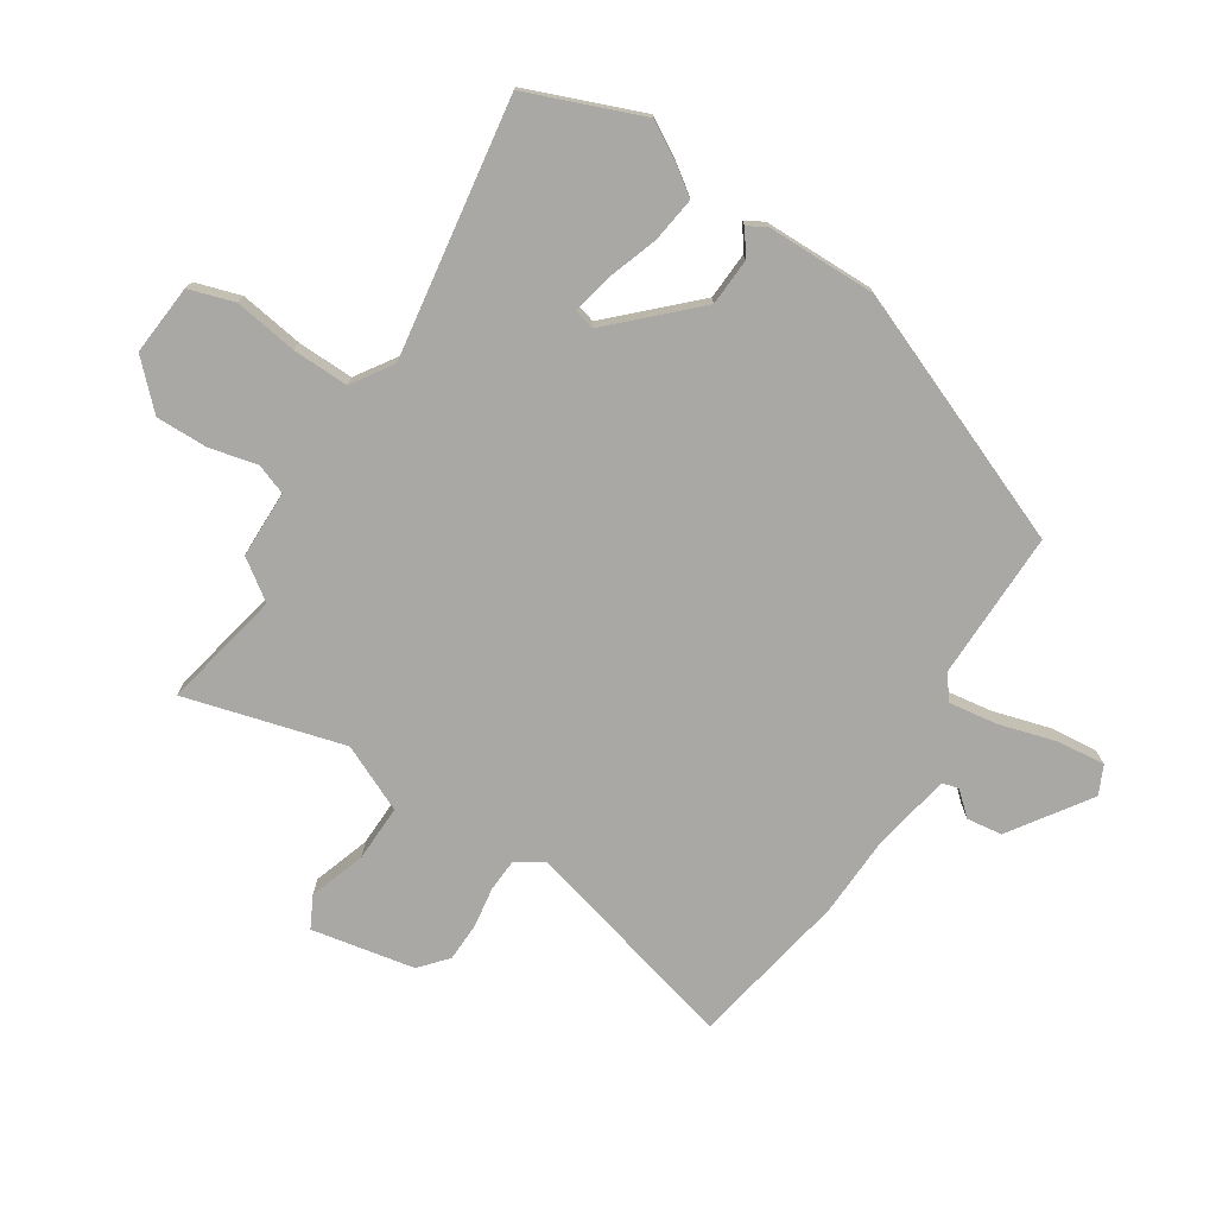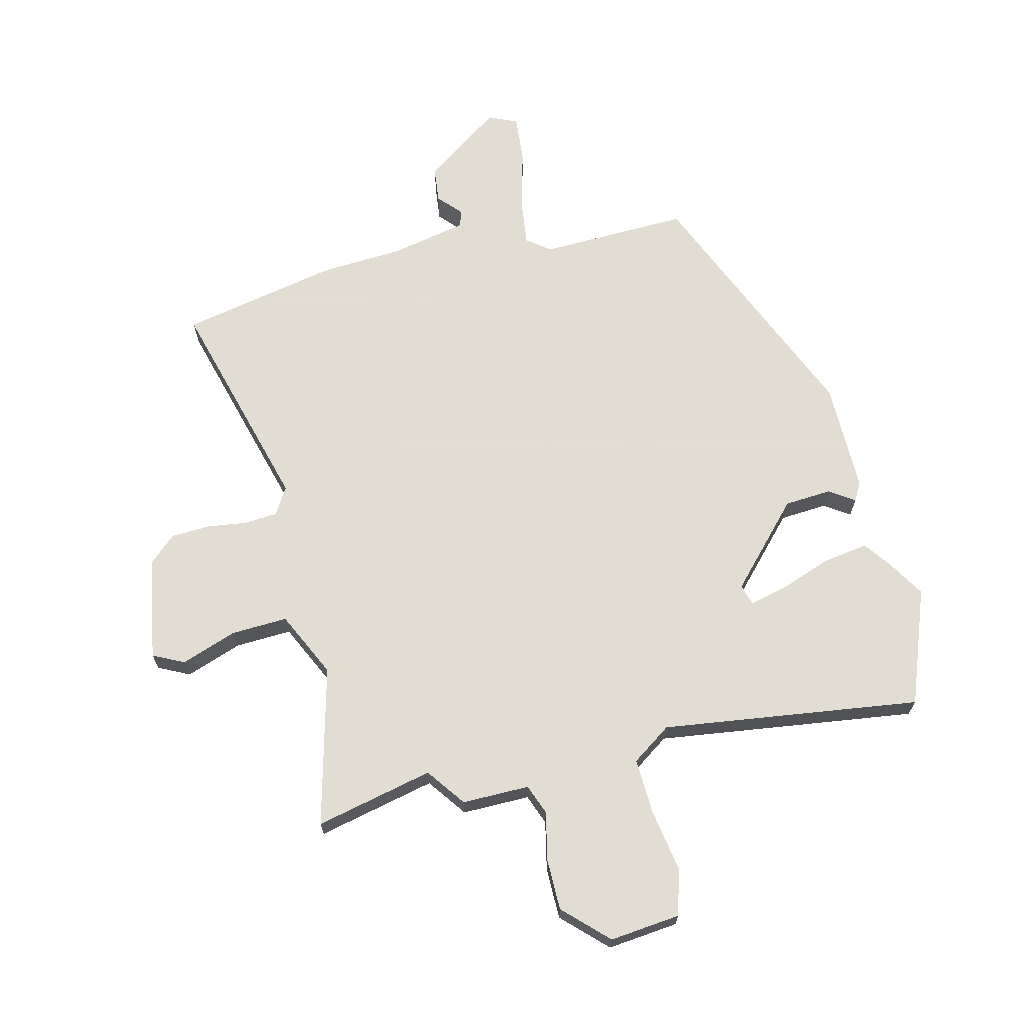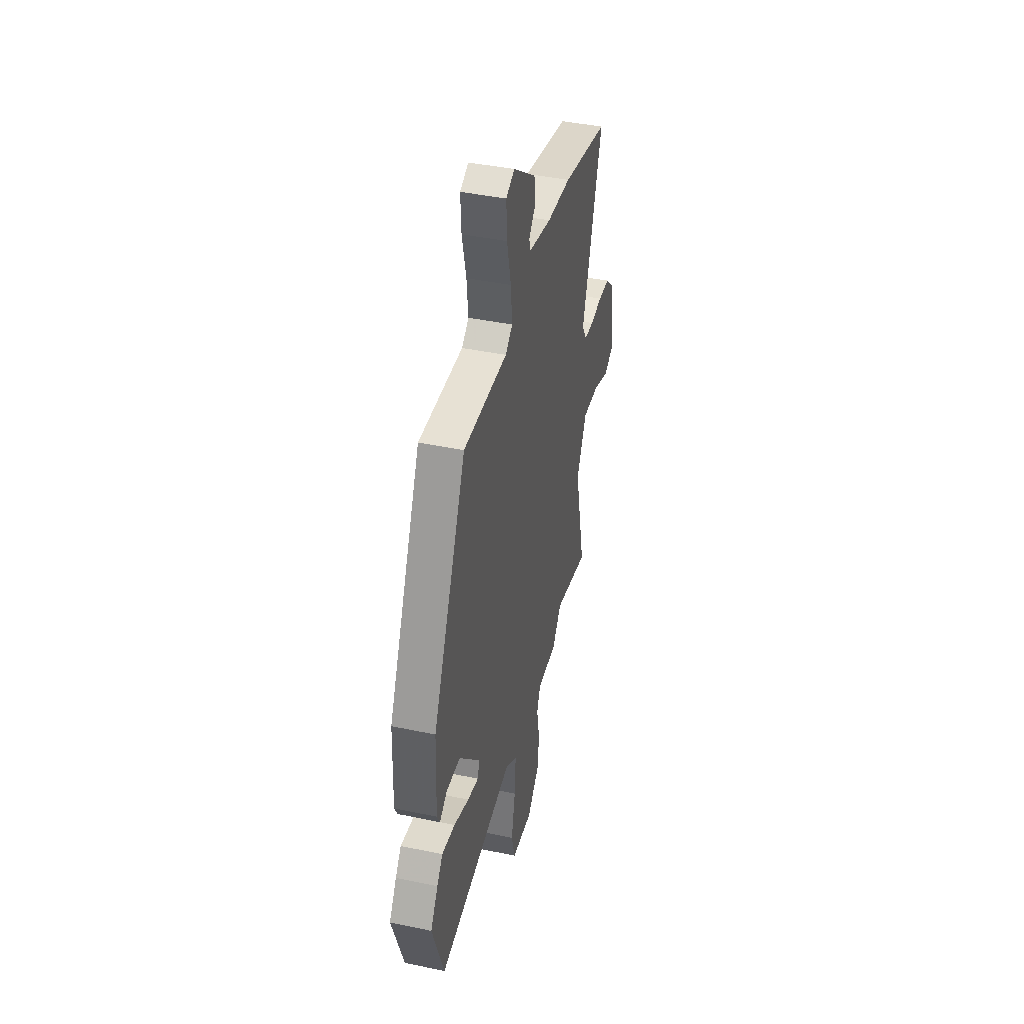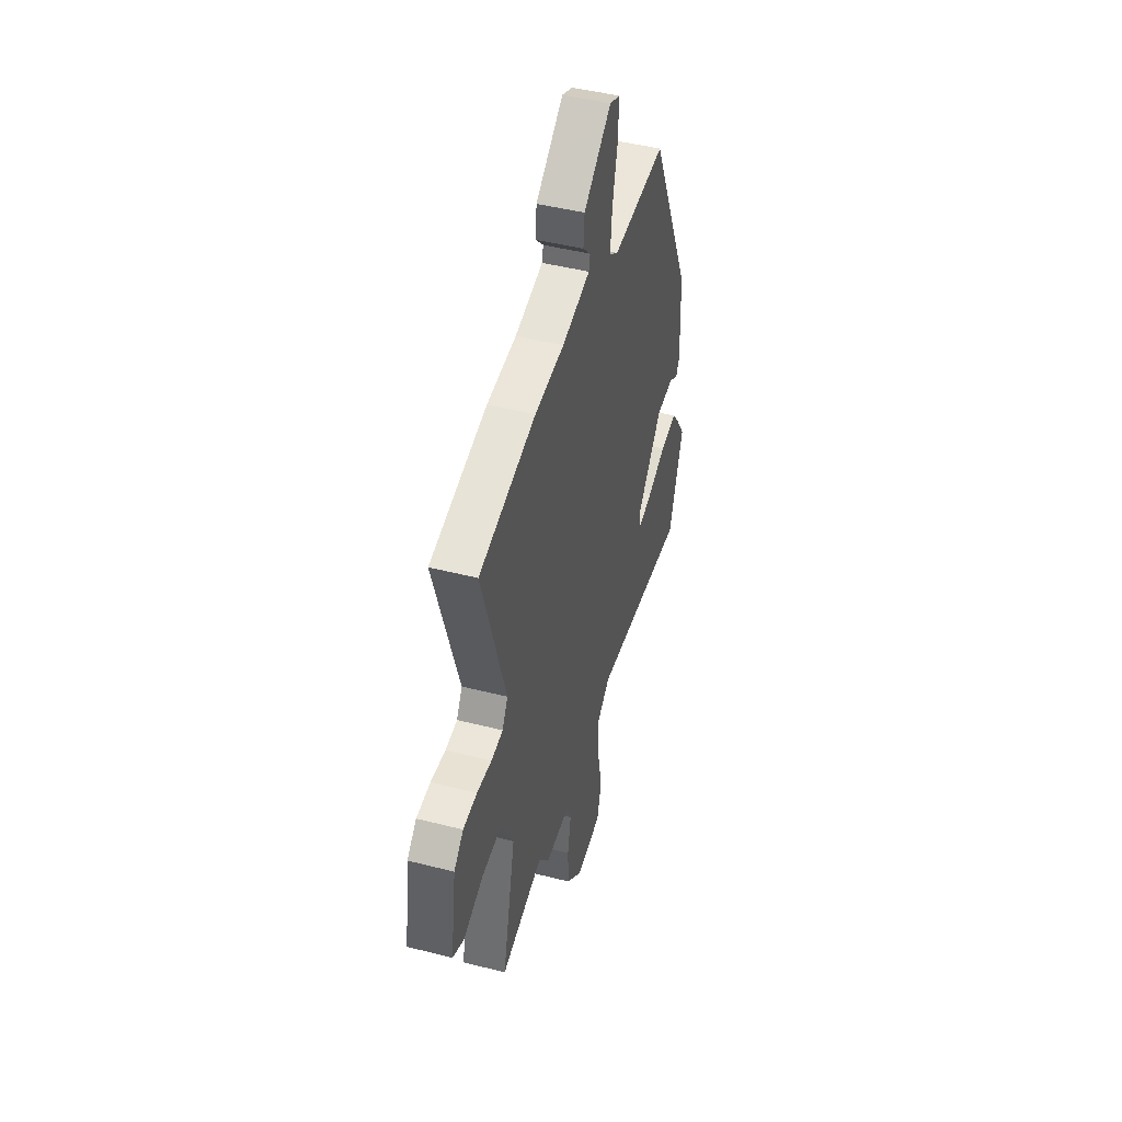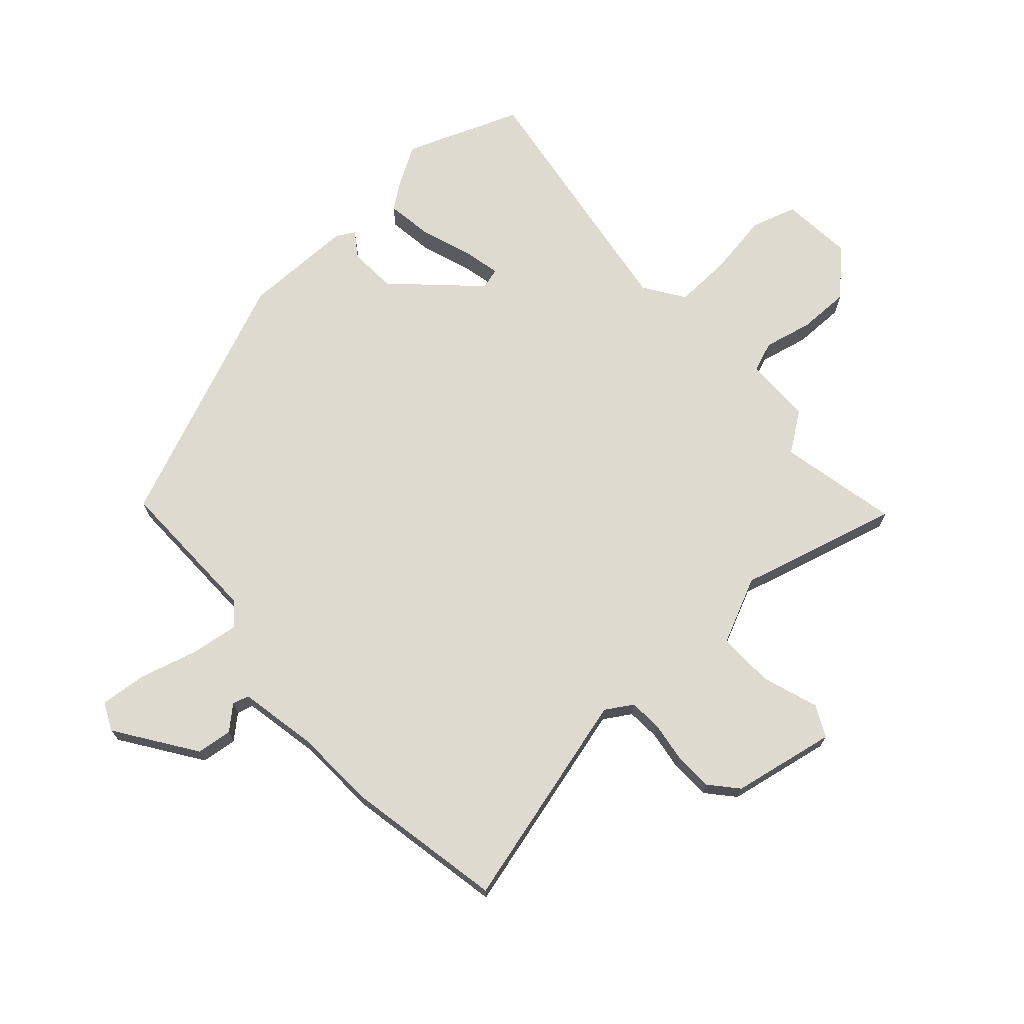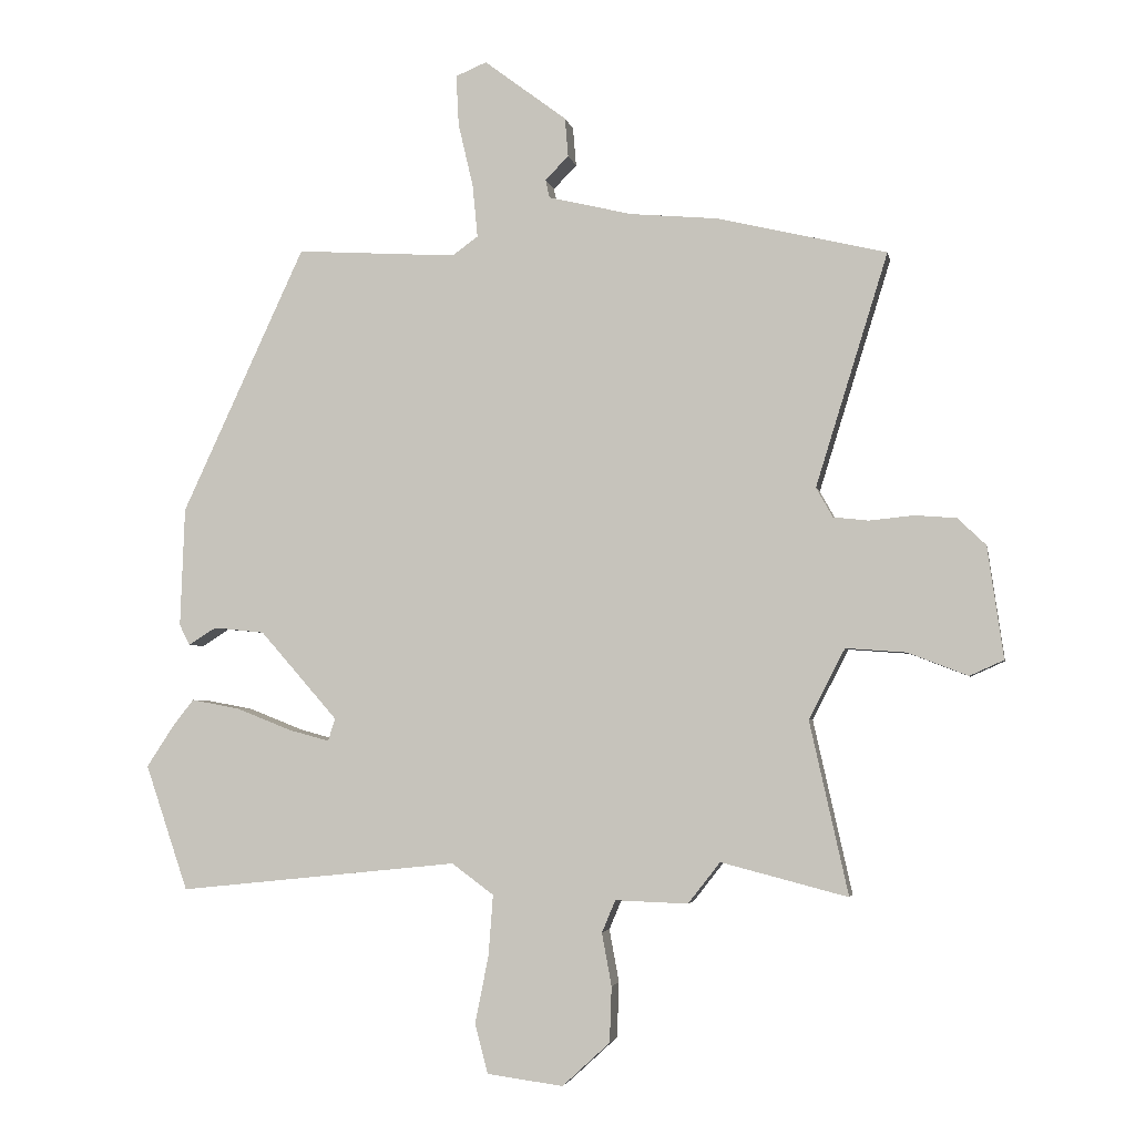
<metadata>
{"format":"obj","ext":"obj","renderer":"f3d","projection":"perspective","resolution":1024,"background":"white","views":[{"elev":-75.2,"azim":-119.9,"up":"+Y"},{"elev":68.1,"azim":168.1,"up":"+Y"},{"elev":42.5,"azim":-75.9,"up":"+Z"},{"elev":45.8,"azim":106.4,"up":"+Z"},{"elev":71.0,"azim":50.4,"up":"+Y"},{"elev":-3.5,"azim":10.5,"up":"+Z"}]}
</metadata>
<code>
v -0.311 0.07 0.504
v -0.062 0.07 0.489
v -0.022 0.07 0.518
v -0.03 0.07 0.6
v -0.053 0.07 0.698
v -0.057 0.07 0.777
v -0.009 0.07 0.797
v 0.119 0.07 0.701
v 0.124 0.07 0.641
v 0.088 0.07 0.604
v 0.094 0.07 0.576
v 0.224 0.07 0.545
v 0.36 0.07 0.533
v 0.623 0.07 0.471
v 0.511 0.07 0.11
v 0.537 0.07 0.064
v 0.592 0.07 0.058
v 0.66 0.07 0.065
v 0.725 0.07 0.06
v 0.769 0.07 0.018
v 0.794 0.07 -0.156
v 0.741 0.07 -0.18
v 0.648 0.07 -0.144
v 0.554 0.07 -0.137
v 0.498 0.07 -0.246
v 0.558 0.07 -0.515
v 0.361 0.07 -0.464
v 0.311 0.07 -0.528
v 0.198 0.07 -0.524
v 0.177 0.07 -0.574
v 0.192 0.07 -0.656
v 0.189 0.07 -0.742
v 0.115 0.07 -0.81
v -0.003 0.07 -0.794
v -0.023 0.07 -0.717
v -0.002 0.07 -0.612
v 0.005 0.07 -0.518
v -0.06 0.07 -0.47
v -0.495 0.07 -0.515
v -0.561 0.07 -0.32
v -0.519 0.07 -0.256
v -0.486 0.07 -0.214
v -0.411 0.07 -0.228
v -0.325 0.07 -0.262
v -0.262 0.07 -0.279
v -0.251 0.07 -0.244
v -0.371 0.07 -0.107
v -0.45 0.07 -0.099
v -0.493 0.07 -0.126
v -0.509 0.07 -0.094
v -0.502 0.07 0.091
v -0.311 0 0.504
v -0.062 0 0.489
v -0.022 0 0.518
v -0.03 0 0.6
v -0.053 0 0.698
v -0.057 0 0.777
v -0.009 0 0.797
v 0.119 0 0.701
v 0.124 0 0.641
v 0.088 0 0.604
v 0.094 0 0.576
v 0.224 0 0.545
v 0.36 0 0.533
v 0.623 0 0.471
v 0.511 0 0.11
v 0.537 0 0.064
v 0.592 0 0.058
v 0.66 0 0.065
v 0.725 0 0.06
v 0.769 0 0.018
v 0.794 0 -0.156
v 0.741 0 -0.18
v 0.648 0 -0.144
v 0.554 0 -0.137
v 0.498 0 -0.246
v 0.558 0 -0.515
v 0.361 0 -0.464
v 0.311 0 -0.528
v 0.198 0 -0.524
v 0.177 0 -0.574
v 0.192 0 -0.656
v 0.189 0 -0.742
v 0.115 0 -0.81
v -0.003 0 -0.794
v -0.023 0 -0.717
v -0.002 0 -0.612
v 0.005 0 -0.518
v -0.06 0 -0.47
v -0.495 0 -0.515
v -0.561 0 -0.32
v -0.519 0 -0.256
v -0.486 0 -0.214
v -0.411 0 -0.228
v -0.325 0 -0.262
v -0.262 0 -0.279
v -0.251 0 -0.244
v -0.371 0 -0.107
v -0.45 0 -0.099
v -0.493 0 -0.126
v -0.509 0 -0.094
v -0.502 0 0.091
f 51 1 2
f 50 51 2
f 49 50 2
f 48 49 2
f 47 48 2 3
f 46 47 3
f 42 43 44
f 41 42 44
f 40 41 44
f 39 40 44
f 38 39 44
f 37 38 44 45
f 34 35 36
f 33 34 36
f 32 33 36
f 31 32 36
f 30 31 36
f 29 30 36 37
f 27 28 29
f 37 45 46
f 29 37 46
f 27 29 46
f 21 22 23
f 20 21 23
f 19 20 23
f 18 19 23
f 17 18 23
f 16 17 23 24
f 15 16 24 25
f 12 13 14 15
f 11 12 15 25
f 8 9 10
f 7 8 10
f 6 7 10
f 5 6 10
f 4 5 10
f 3 4 10 11
f 26 27 46
f 25 26 46
f 11 25 46
f 3 11 46
f 53 52 102
f 53 102 101
f 53 101 100
f 53 100 99
f 54 53 99 98
f 54 98 97
f 95 94 93
f 95 93 92
f 95 92 91
f 95 91 90
f 95 90 89
f 96 95 89 88
f 87 86 85
f 87 85 84
f 87 84 83
f 87 83 82
f 87 82 81
f 88 87 81 80
f 80 79 78
f 97 96 88
f 97 88 80
f 97 80 78
f 74 73 72
f 74 72 71
f 74 71 70
f 74 70 69
f 74 69 68
f 75 74 68 67
f 76 75 67 66
f 66 65 64 63
f 76 66 63 62
f 61 60 59
f 61 59 58
f 61 58 57
f 61 57 56
f 61 56 55
f 62 61 55 54
f 97 78 77
f 97 77 76
f 97 76 62
f 97 62 54
f 1 52 53 2
f 2 53 54 3
f 3 54 55 4
f 4 55 56 5
f 5 56 57 6
f 6 57 58 7
f 7 58 59 8
f 8 59 60 9
f 9 60 61 10
f 10 61 62 11
f 11 62 63 12
f 12 63 64 13
f 13 64 65 14
f 14 65 66 15
f 15 66 67 16
f 16 67 68 17
f 17 68 69 18
f 18 69 70 19
f 19 70 71 20
f 20 71 72 21
f 21 72 73 22
f 22 73 74 23
f 23 74 75 24
f 24 75 76 25
f 25 76 77 26
f 26 77 78 27
f 27 78 79 28
f 28 79 80 29
f 29 80 81 30
f 30 81 82 31
f 31 82 83 32
f 32 83 84 33
f 33 84 85 34
f 34 85 86 35
f 35 86 87 36
f 36 87 88 37
f 37 88 89 38
f 38 89 90 39
f 39 90 91 40
f 40 91 92 41
f 41 92 93 42
f 42 93 94 43
f 43 94 95 44
f 44 95 96 45
f 45 96 97 46
f 46 97 98 47
f 47 98 99 48
f 48 99 100 49
f 49 100 101 50
f 50 101 102 51
f 51 102 52 1

</code>
